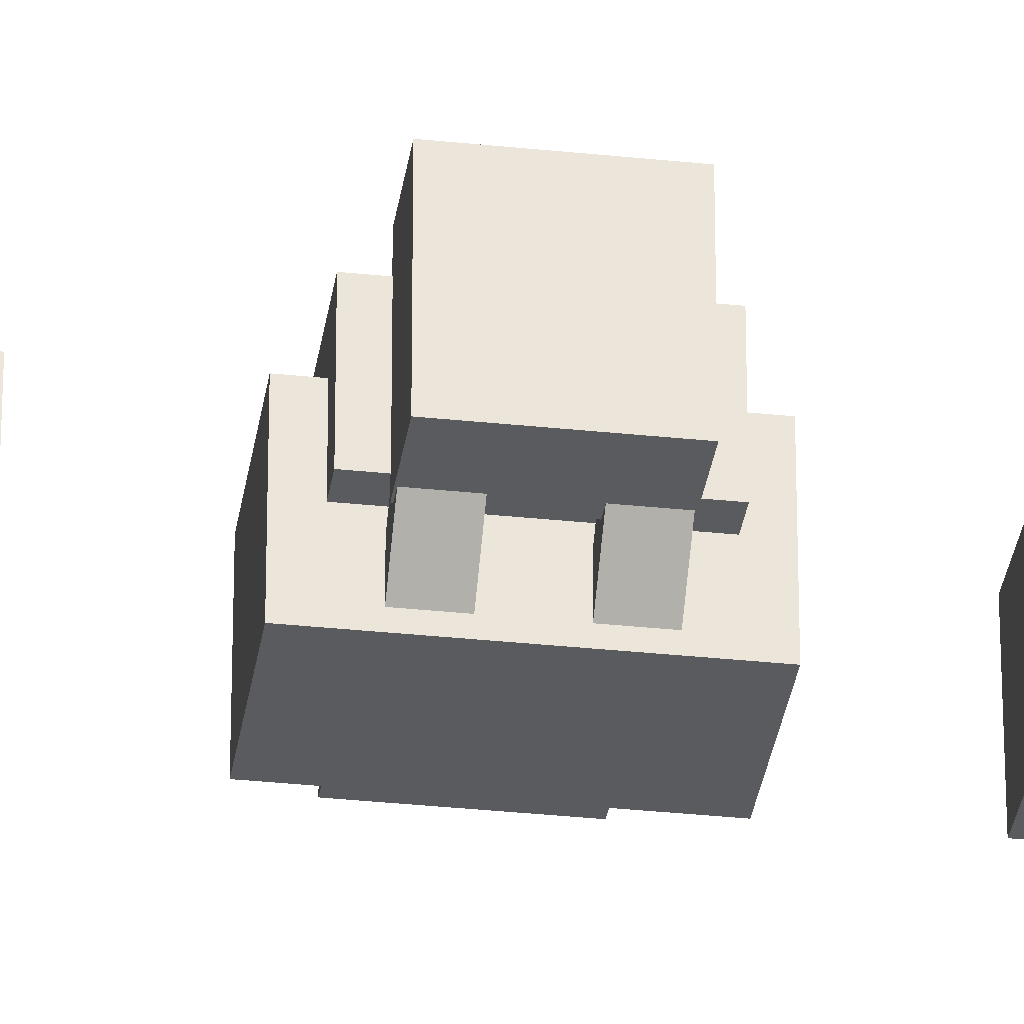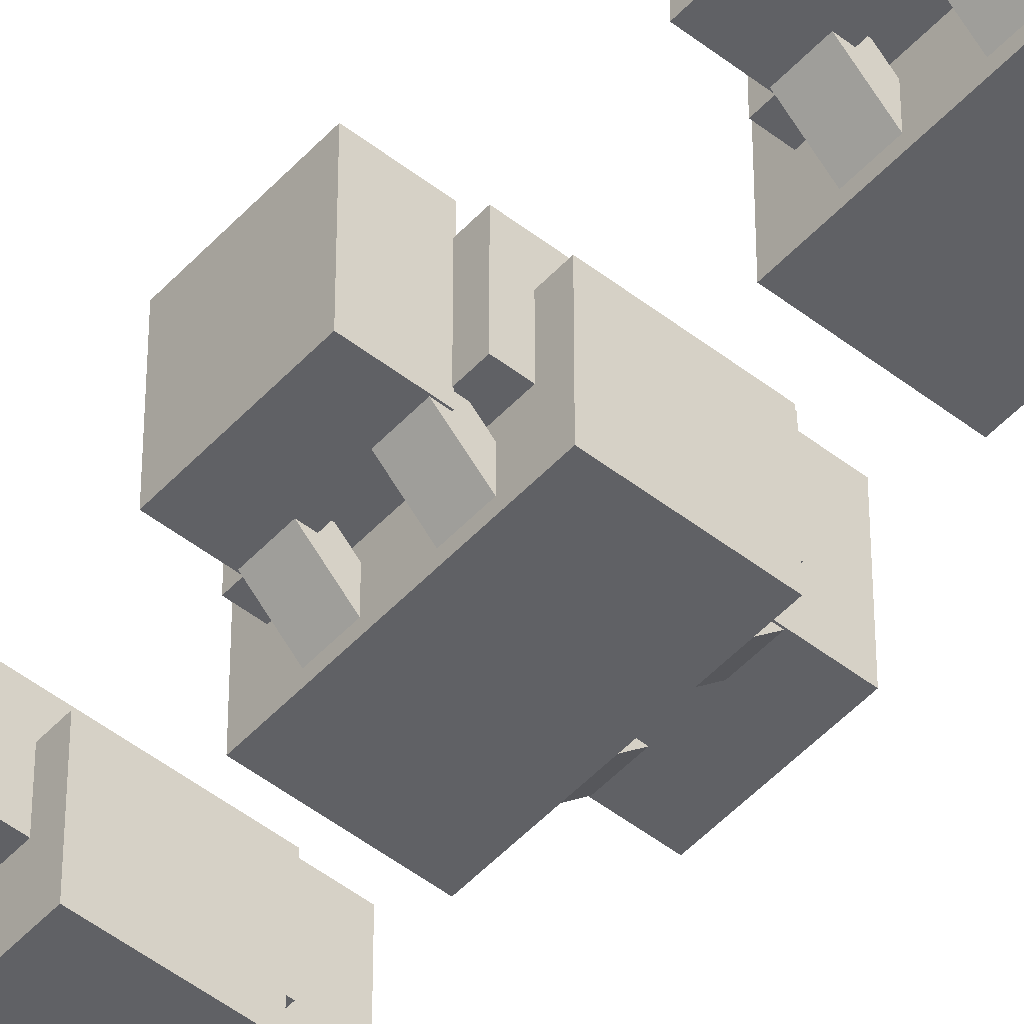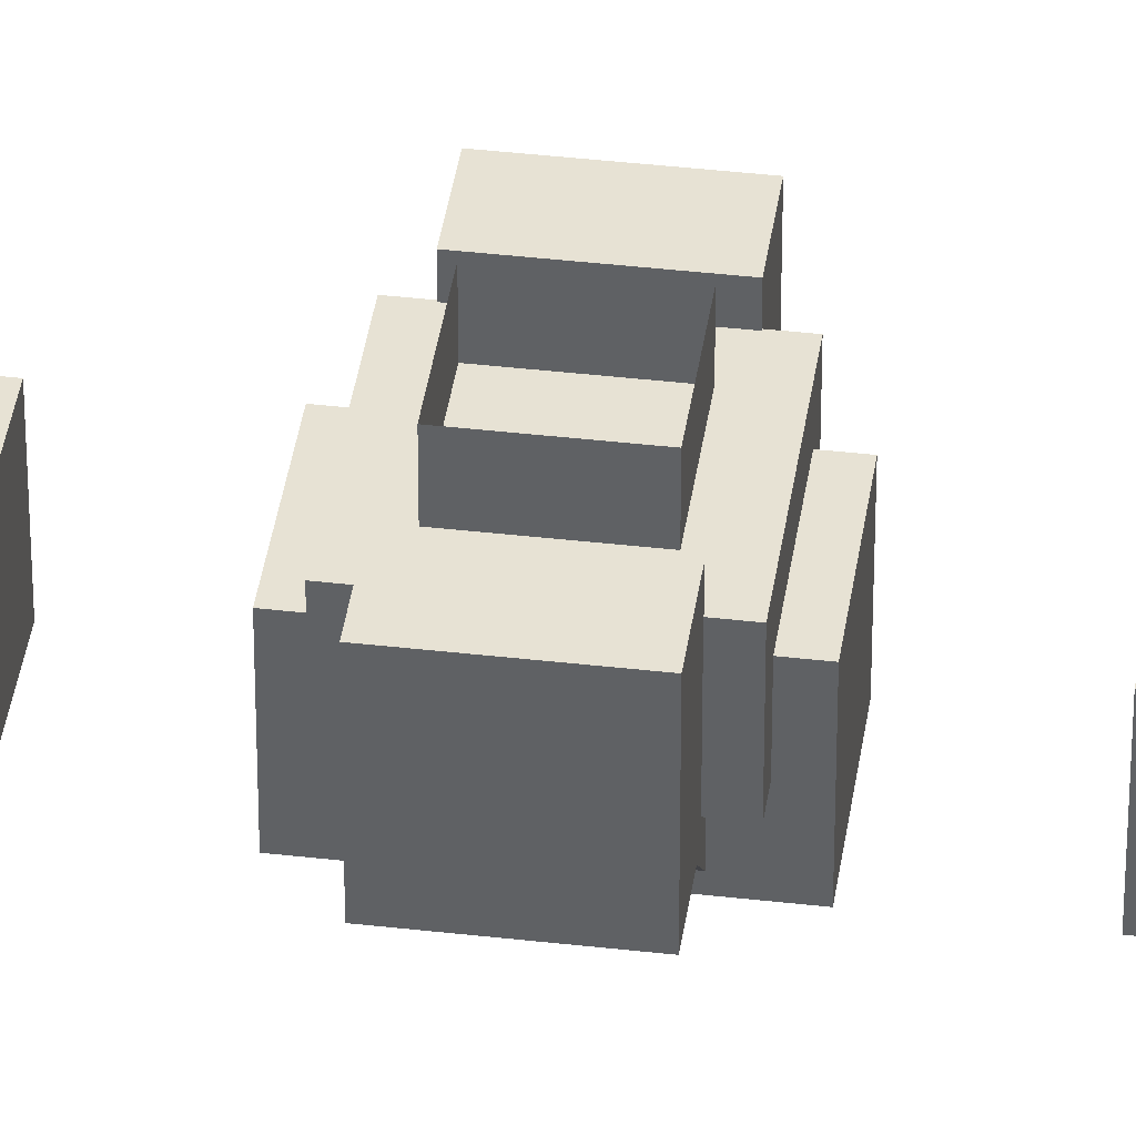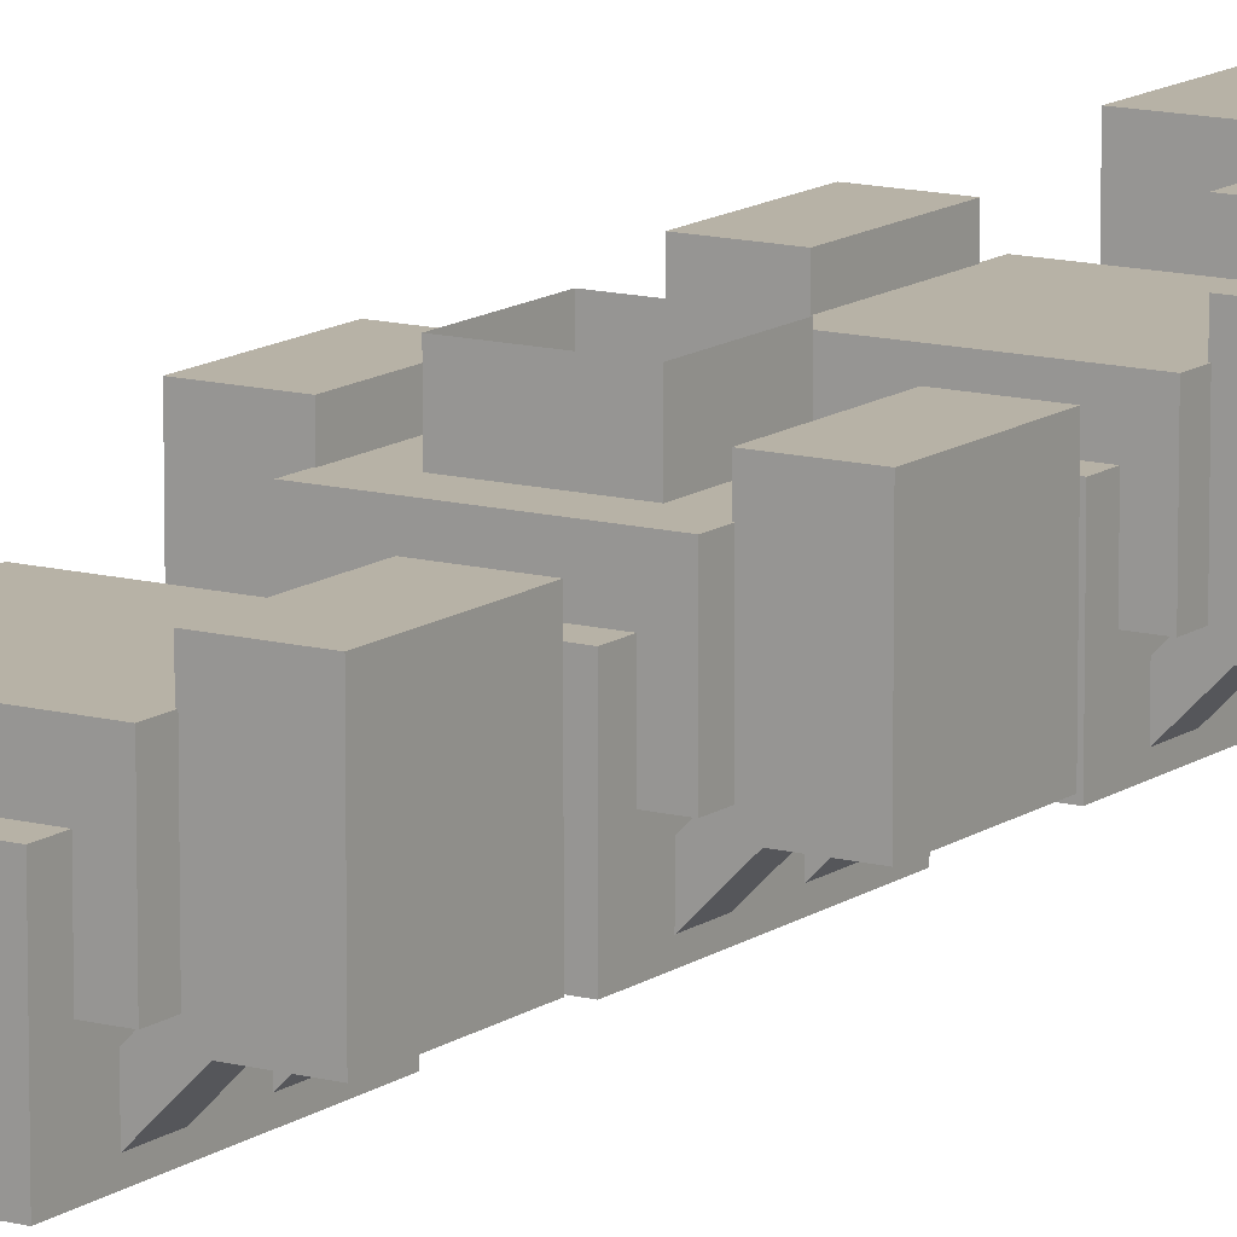
<metadata>
{"format":"obj","ext":"obj","renderer":"f3d","projection":"perspective","resolution":1024,"background":"white","views":[{"elev":-33.3,"azim":81.7,"up":"+Y"},{"elev":-49.7,"azim":139.4,"up":"+Y"},{"elev":40.0,"azim":-81.9,"up":"+Y"},{"elev":12.5,"azim":32.2,"up":"+Y"}]}
</metadata>
<code>
o cube.048
v 0.25 1.5 0.25
v 0.25 1.5 -0.25
v 0.25 1.25 0.25
v 0.25 1.25 -0.25
v -0.25 1.5 -0.25
v -0.25 1.5 0.25
v -0.25 1.25 -0.25
v -0.25 1.25 0.25
v 0.75 1 -4.125
v 0.75 1 -4.625
v 0.75 0.5 -4.125
v 0.75 0.5 -4.625
v 0.4375 1 -4.625
v 0.4375 1 -4.125
v 0.4375 0.5 -4.625
v 0.4375 0.5 -4.125
v 0.3125 1.062 -4.062
v 0.3125 1.062 -4.688
v 0.3125 0.4375 -4.062
v 0.3125 0.4375 -4.688
v -0.3125 1.062 -4.688
v -0.3125 1.062 -4.062
v -0.3125 0.4375 -4.688
v -0.3125 0.4375 -4.062
v 0.09375 1.25 -4.281
v 0.09375 1.25 -4.469
v 0.09375 1.062 -4.281
v 0.09375 1.062 -4.469
v -0.09375 1.25 -4.469
v -0.09375 1.25 -4.281
v -0.09375 1.062 -4.469
v -0.09375 1.062 -4.281
v -0.4375 1 -4.125
v -0.4375 1 -4.625
v -0.4375 0.5 -4.125
v -0.4375 0.5 -4.625
v -0.75 1 -4.625
v -0.75 1 -4.125
v -0.75 0.5 -4.625
v -0.75 0.5 -4.125
v -0.4375 1 4.625
v -0.4375 1 4.125
v -0.4375 0.5 4.625
v -0.4375 0.5 4.125
v -0.75 1 4.125
v -0.75 1 4.625
v -0.75 0.5 4.125
v -0.75 0.5 4.625
v 0.3125 1.062 4.688
v 0.3125 1.062 4.062
v 0.3125 0.4375 4.688
v 0.3125 0.4375 4.062
v -0.3125 1.062 4.062
v -0.3125 1.062 4.688
v -0.3125 0.4375 4.062
v -0.3125 0.4375 4.688
v 0.09375 1.25 4.469
v 0.09375 1.25 4.281
v 0.09375 1.062 4.469
v 0.09375 1.062 4.281
v -0.09375 1.25 4.281
v -0.09375 1.25 4.469
v -0.09375 1.062 4.281
v -0.09375 1.062 4.469
v 0.75 1 4.625
v 0.75 1 4.125
v 0.75 0.5 4.625
v 0.75 0.5 4.125
v 0.4375 1 4.125
v 0.4375 1 4.625
v 0.4375 0.5 4.125
v 0.4375 0.5 4.625
v 0.3125 1.062 -2.812
v 0.3125 1.062 -3.938
v 0.3125 0.4375 -2.812
v 0.3125 0.4375 -3.938
v -0.3125 1.062 -3.938
v -0.3125 1.062 -2.812
v -0.3125 0.4375 -3.938
v -0.3125 0.4375 -2.812
v -0.2241 0.5884 -3.5
v -0.2241 0.5884 -3.688
v -0.3125 0.5 -3.5
v -0.3125 0.5 -3.688
v -0.4451 0.8094 -3.688
v -0.4451 0.8094 -3.5
v -0.5335 0.721 -3.688
v -0.5335 0.721 -3.5
v -0.2241 0.5884 -3.062
v -0.2241 0.5884 -3.25
v -0.3125 0.5 -3.062
v -0.3125 0.5 -3.25
v -0.4451 0.8094 -3.25
v -0.4451 0.8094 -3.062
v -0.5335 0.721 -3.25
v -0.5335 0.721 -3.062
v 0.4375 1.25 -2.938
v 0.4375 1.25 -3.812
v 0.4375 0.75 -2.938
v 0.4375 0.75 -3.812
v -0.4375 1.25 -3.812
v -0.4375 1.25 -2.938
v -0.4375 0.75 -3.812
v -0.4375 0.75 -2.938
v -0.4313 1.381 -3.056
v -0.4313 1.381 -3.694
v -0.4313 0.6813 -3.056
v -0.4313 0.6813 -3.694
v -0.7562 1.381 -3.694
v -0.7562 1.381 -3.056
v -0.7562 0.6813 -3.694
v -0.7562 0.6813 -3.056
v 0.7562 1.381 -3.056
v 0.7562 1.381 -3.694
v 0.7562 0.6813 -3.056
v 0.7562 0.6813 -3.694
v 0.4313 1.381 -3.694
v 0.4313 1.381 -3.056
v 0.4313 0.6813 -3.694
v 0.4313 0.6813 -3.056
v 0.4451 0.8094 -3.062
v 0.4451 0.8094 -3.25
v 0.5335 0.721 -3.062
v 0.5335 0.721 -3.25
v 0.2241 0.5884 -3.25
v 0.2241 0.5884 -3.062
v 0.3125 0.5 -3.25
v 0.3125 0.5 -3.062
v 0.4451 0.8094 -3.5
v 0.4451 0.8094 -3.688
v 0.5335 0.721 -3.5
v 0.5335 0.721 -3.688
v 0.2241 0.5884 -3.688
v 0.2241 0.5884 -3.5
v 0.3125 0.5 -3.688
v 0.3125 0.5 -3.5
v 0.3125 1.062 3.938
v 0.3125 1.062 2.812
v 0.3125 0.4375 3.938
v 0.3125 0.4375 2.812
v -0.3125 1.062 2.812
v -0.3125 1.062 3.938
v -0.3125 0.4375 2.812
v -0.3125 0.4375 3.938
v -0.2241 0.5884 3.25
v -0.2241 0.5884 3.062
v -0.3125 0.5 3.25
v -0.3125 0.5 3.062
v -0.4451 0.8094 3.062
v -0.4451 0.8094 3.25
v -0.5335 0.721 3.062
v -0.5335 0.721 3.25
v -0.2241 0.5884 3.688
v -0.2241 0.5884 3.5
v -0.3125 0.5 3.688
v -0.3125 0.5 3.5
v -0.4451 0.8094 3.5
v -0.4451 0.8094 3.688
v -0.5335 0.721 3.5
v -0.5335 0.721 3.688
v 0.4375 1.25 3.812
v 0.4375 1.25 2.938
v 0.4375 0.75 3.812
v 0.4375 0.75 2.938
v -0.4375 1.25 2.938
v -0.4375 1.25 3.812
v -0.4375 0.75 2.938
v -0.4375 0.75 3.812
v -0.4313 1.381 3.694
v -0.4313 1.381 3.056
v -0.4313 0.6813 3.694
v -0.4313 0.6813 3.056
v -0.7562 1.381 3.056
v -0.7562 1.381 3.694
v -0.7562 0.6813 3.056
v -0.7562 0.6813 3.694
v 0.7562 1.381 3.694
v 0.7562 1.381 3.056
v 0.7562 0.6813 3.694
v 0.7562 0.6813 3.056
v 0.4313 1.381 3.056
v 0.4313 1.381 3.694
v 0.4313 0.6813 3.056
v 0.4313 0.6813 3.694
v 0.4451 0.8094 3.688
v 0.4451 0.8094 3.5
v 0.5335 0.721 3.688
v 0.5335 0.721 3.5
v 0.2241 0.5884 3.5
v 0.2241 0.5884 3.688
v 0.3125 0.5 3.5
v 0.3125 0.5 3.688
v 0.4451 0.8094 3.25
v 0.4451 0.8094 3.062
v 0.5335 0.721 3.25
v 0.5335 0.721 3.062
v 0.2241 0.5884 3.062
v 0.2241 0.5884 3.25
v 0.3125 0.5 3.062
v 0.3125 0.5 3.25
v 0.3125 1.062 2.25
v 0.3125 1.062 1.125
v 0.3125 0.4375 2.25
v 0.3125 0.4375 1.125
v -0.3125 1.062 1.125
v -0.3125 1.062 2.25
v -0.3125 0.4375 1.125
v -0.3125 0.4375 2.25
v -0.2241 0.5884 1.562
v -0.2241 0.5884 1.375
v -0.3125 0.5 1.562
v -0.3125 0.5 1.375
v -0.4451 0.8094 1.375
v -0.4451 0.8094 1.562
v -0.5335 0.721 1.375
v -0.5335 0.721 1.562
v -0.2241 0.5884 2
v -0.2241 0.5884 1.812
v -0.3125 0.5 2
v -0.3125 0.5 1.812
v -0.4451 0.8094 1.812
v -0.4451 0.8094 2
v -0.5335 0.721 1.812
v -0.5335 0.721 2
v 0.4375 1.25 2.125
v 0.4375 1.25 1.25
v 0.4375 0.75 2.125
v 0.4375 0.75 1.25
v -0.4375 1.25 1.25
v -0.4375 1.25 2.125
v -0.4375 0.75 1.25
v -0.4375 0.75 2.125
v -0.4313 1.381 2.006
v -0.4313 1.381 1.369
v -0.4313 0.6813 2.006
v -0.4313 0.6813 1.369
v -0.7562 1.381 1.369
v -0.7562 1.381 2.006
v -0.7562 0.6813 1.369
v -0.7562 0.6813 2.006
v 0.7562 1.381 2.006
v 0.7562 1.381 1.369
v 0.7562 0.6813 2.006
v 0.7562 0.6813 1.369
v 0.4313 1.381 1.369
v 0.4313 1.381 2.006
v 0.4313 0.6813 1.369
v 0.4313 0.6813 2.006
v 0.4451 0.8094 2
v 0.4451 0.8094 1.812
v 0.5335 0.721 2
v 0.5335 0.721 1.812
v 0.2241 0.5884 1.812
v 0.2241 0.5884 2
v 0.3125 0.5 1.812
v 0.3125 0.5 2
v 0.4451 0.8094 1.562
v 0.4451 0.8094 1.375
v 0.5335 0.721 1.562
v 0.5335 0.721 1.375
v 0.2241 0.5884 1.375
v 0.2241 0.5884 1.562
v 0.3125 0.5 1.375
v 0.3125 0.5 1.562
v 0.3125 1.062 0.5625
v 0.3125 1.062 -0.5625
v 0.3125 0.4375 0.5625
v 0.3125 0.4375 -0.5625
v -0.3125 1.062 -0.5625
v -0.3125 1.062 0.5625
v -0.3125 0.4375 -0.5625
v -0.3125 0.4375 0.5625
v -0.2241 0.5884 -0.125
v -0.2241 0.5884 -0.3125
v -0.3125 0.5 -0.125
v -0.3125 0.5 -0.3125
v -0.4451 0.8094 -0.3125
v -0.4451 0.8094 -0.125
v -0.5335 0.721 -0.3125
v -0.5335 0.721 -0.125
v -0.2241 0.5884 0.3125
v -0.2241 0.5884 0.125
v -0.3125 0.5 0.3125
v -0.3125 0.5 0.125
v -0.4451 0.8094 0.125
v -0.4451 0.8094 0.3125
v -0.5335 0.721 0.125
v -0.5335 0.721 0.3125
v 0.4375 1.25 0.4375
v 0.4375 1.25 -0.4375
v 0.4375 0.75 0.4375
v 0.4375 0.75 -0.4375
v -0.4375 1.25 -0.4375
v -0.4375 1.25 0.4375
v -0.4375 0.75 -0.4375
v -0.4375 0.75 0.4375
v -0.4313 1.381 0.3187
v -0.4313 1.381 -0.3187
v -0.4313 0.6813 0.3187
v -0.4313 0.6813 -0.3187
v -0.7562 1.381 -0.3187
v -0.7562 1.381 0.3187
v -0.7562 0.6813 -0.3187
v -0.7562 0.6813 0.3187
v 0.7562 1.381 0.3187
v 0.7562 1.381 -0.3187
v 0.7562 0.6813 0.3187
v 0.7562 0.6813 -0.3187
v 0.4313 1.381 -0.3187
v 0.4313 1.381 0.3187
v 0.4313 0.6813 -0.3187
v 0.4313 0.6813 0.3187
v 0.4451 0.8094 0.3125
v 0.4451 0.8094 0.125
v 0.5335 0.721 0.3125
v 0.5335 0.721 0.125
v 0.2241 0.5884 0.125
v 0.2241 0.5884 0.3125
v 0.3125 0.5 0.125
v 0.3125 0.5 0.3125
v 0.4451 0.8094 -0.125
v 0.4451 0.8094 -0.3125
v 0.5335 0.721 -0.125
v 0.5335 0.721 -0.3125
v 0.2241 0.5884 -0.3125
v 0.2241 0.5884 -0.125
v 0.3125 0.5 -0.3125
v 0.3125 0.5 -0.125
v 0.3125 1.062 -1.125
v 0.3125 1.062 -2.25
v 0.3125 0.4375 -1.125
v 0.3125 0.4375 -2.25
v -0.3125 1.062 -2.25
v -0.3125 1.062 -1.125
v -0.3125 0.4375 -2.25
v -0.3125 0.4375 -1.125
v -0.2241 0.5884 -1.812
v -0.2241 0.5884 -2
v -0.3125 0.5 -1.812
v -0.3125 0.5 -2
v -0.4451 0.8094 -2
v -0.4451 0.8094 -1.812
v -0.5335 0.721 -2
v -0.5335 0.721 -1.812
v -0.2241 0.5884 -1.375
v -0.2241 0.5884 -1.562
v -0.3125 0.5 -1.375
v -0.3125 0.5 -1.562
v -0.4451 0.8094 -1.562
v -0.4451 0.8094 -1.375
v -0.5335 0.721 -1.562
v -0.5335 0.721 -1.375
v 0.4375 1.25 -1.25
v 0.4375 1.25 -2.125
v 0.4375 0.75 -1.25
v 0.4375 0.75 -2.125
v -0.4375 1.25 -2.125
v -0.4375 1.25 -1.25
v -0.4375 0.75 -2.125
v -0.4375 0.75 -1.25
v -0.4313 1.381 -1.369
v -0.4313 1.381 -2.006
v -0.4313 0.6813 -1.369
v -0.4313 0.6813 -2.006
v -0.7562 1.381 -2.006
v -0.7562 1.381 -1.369
v -0.7562 0.6813 -2.006
v -0.7562 0.6813 -1.369
v 0.7562 1.381 -1.369
v 0.7562 1.381 -2.006
v 0.7562 0.6813 -1.369
v 0.7562 0.6813 -2.006
v 0.4313 1.381 -2.006
v 0.4313 1.381 -1.369
v 0.4313 0.6813 -2.006
v 0.4313 0.6813 -1.369
v 0.4451 0.8094 -1.375
v 0.4451 0.8094 -1.562
v 0.5335 0.721 -1.375
v 0.5335 0.721 -1.562
v 0.2241 0.5884 -1.562
v 0.2241 0.5884 -1.375
v 0.3125 0.5 -1.562
v 0.3125 0.5 -1.375
v 0.4451 0.8094 -1.812
v 0.4451 0.8094 -2
v 0.5335 0.721 -1.812
v 0.5335 0.721 -2
v 0.2241 0.5884 -2
v 0.2241 0.5884 -1.812
v 0.3125 0.5 -2
v 0.3125 0.5 -1.812
f 4 7 5 2
f 3 4 2 1
f 8 3 1 6
f 7 8 6 5
f 12 15 13 10
f 11 12 10 9
f 16 11 9 14
f 14 9 10 13
f 15 12 11 16
f 36 39 37 34
f 40 35 33 38
f 39 40 38 37
f 38 33 34 37
f 39 36 35 40
f 44 47 45 42
f 48 43 41 46
f 47 48 46 45
f 46 41 42 45
f 47 44 43 48
f 68 71 69 66
f 67 68 66 65
f 72 67 65 70
f 70 65 66 69
f 71 68 67 72
f 108 111 109 106
f 107 108 106 105
f 112 107 105 110
f 111 112 110 109
f 110 105 106 109
f 111 108 107 112
f 116 119 117 114
f 115 116 114 113
f 120 115 113 118
f 119 120 118 117
f 118 113 114 117
f 119 116 115 120
f 172 175 173 170
f 171 172 170 169
f 176 171 169 174
f 175 176 174 173
f 174 169 170 173
f 175 172 171 176
f 180 183 181 178
f 179 180 178 177
f 184 179 177 182
f 183 184 182 181
f 182 177 178 181
f 183 180 179 184
f 236 239 237 234
f 235 236 234 233
f 240 235 233 238
f 239 240 238 237
f 238 233 234 237
f 239 236 235 240
f 244 247 245 242
f 243 244 242 241
f 248 243 241 246
f 247 248 246 245
f 246 241 242 245
f 247 244 243 248
f 300 303 301 298
f 299 300 298 297
f 304 299 297 302
f 303 304 302 301
f 302 297 298 301
f 303 300 299 304
f 308 311 309 306
f 307 308 306 305
f 312 307 305 310
f 311 312 310 309
f 310 305 306 309
f 311 308 307 312
f 364 367 365 362
f 363 364 362 361
f 368 363 361 366
f 367 368 366 365
f 366 361 362 365
f 367 364 363 368
f 372 375 373 370
f 371 372 370 369
f 376 371 369 374
f 375 376 374 373
f 374 369 370 373
f 375 372 371 376
f 15 16 14 13
f 20 23 21 18
f 19 20 18 17
f 24 19 17 22
f 23 24 22 21
f 22 17 18 21
f 23 20 19 24
f 35 36 34 33
f 43 44 42 41
f 52 55 53 50
f 51 52 50 49
f 56 51 49 54
f 55 56 54 53
f 54 49 50 53
f 55 52 51 56
f 71 72 70 69
f 76 79 77 74
f 75 76 74 73
f 80 75 73 78
f 79 80 78 77
f 78 73 74 77
f 79 76 75 80
f 84 87 85 82
f 83 84 82 81
f 88 83 81 86
f 87 88 86 85
f 86 81 82 85
f 87 84 83 88
f 92 95 93 90
f 91 92 90 89
f 96 91 89 94
f 95 96 94 93
f 94 89 90 93
f 95 92 91 96
f 100 103 101 98
f 99 100 98 97
f 104 99 97 102
f 103 104 102 101
f 102 97 98 101
f 103 100 99 104
f 124 127 125 122
f 123 124 122 121
f 128 123 121 126
f 127 128 126 125
f 126 121 122 125
f 127 124 123 128
f 132 135 133 130
f 131 132 130 129
f 136 131 129 134
f 135 136 134 133
f 134 129 130 133
f 135 132 131 136
f 140 143 141 138
f 139 140 138 137
f 144 139 137 142
f 143 144 142 141
f 142 137 138 141
f 143 140 139 144
f 148 151 149 146
f 147 148 146 145
f 152 147 145 150
f 151 152 150 149
f 150 145 146 149
f 151 148 147 152
f 156 159 157 154
f 155 156 154 153
f 160 155 153 158
f 159 160 158 157
f 158 153 154 157
f 159 156 155 160
f 164 167 165 162
f 163 164 162 161
f 168 163 161 166
f 167 168 166 165
f 166 161 162 165
f 167 164 163 168
f 188 191 189 186
f 187 188 186 185
f 192 187 185 190
f 191 192 190 189
f 190 185 186 189
f 191 188 187 192
f 196 199 197 194
f 195 196 194 193
f 200 195 193 198
f 199 200 198 197
f 198 193 194 197
f 199 196 195 200
f 204 207 205 202
f 203 204 202 201
f 208 203 201 206
f 207 208 206 205
f 206 201 202 205
f 207 204 203 208
f 212 215 213 210
f 211 212 210 209
f 216 211 209 214
f 215 216 214 213
f 214 209 210 213
f 215 212 211 216
f 220 223 221 218
f 219 220 218 217
f 224 219 217 222
f 223 224 222 221
f 222 217 218 221
f 223 220 219 224
f 228 231 229 226
f 227 228 226 225
f 232 227 225 230
f 231 232 230 229
f 230 225 226 229
f 231 228 227 232
f 252 255 253 250
f 251 252 250 249
f 256 251 249 254
f 255 256 254 253
f 254 249 250 253
f 255 252 251 256
f 260 263 261 258
f 259 260 258 257
f 264 259 257 262
f 263 264 262 261
f 262 257 258 261
f 263 260 259 264
f 268 271 269 266
f 267 268 266 265
f 272 267 265 270
f 271 272 270 269
f 270 265 266 269
f 271 268 267 272
f 276 279 277 274
f 275 276 274 273
f 280 275 273 278
f 279 280 278 277
f 278 273 274 277
f 279 276 275 280
f 284 287 285 282
f 283 284 282 281
f 288 283 281 286
f 287 288 286 285
f 286 281 282 285
f 287 284 283 288
f 292 295 293 290
f 291 292 290 289
f 296 291 289 294
f 295 296 294 293
f 294 289 290 293
f 295 292 291 296
f 316 319 317 314
f 315 316 314 313
f 320 315 313 318
f 319 320 318 317
f 318 313 314 317
f 319 316 315 320
f 324 327 325 322
f 323 324 322 321
f 328 323 321 326
f 327 328 326 325
f 326 321 322 325
f 327 324 323 328
f 332 335 333 330
f 331 332 330 329
f 336 331 329 334
f 335 336 334 333
f 334 329 330 333
f 335 332 331 336
f 340 343 341 338
f 339 340 338 337
f 344 339 337 342
f 343 344 342 341
f 342 337 338 341
f 343 340 339 344
f 348 351 349 346
f 347 348 346 345
f 352 347 345 350
f 351 352 350 349
f 350 345 346 349
f 351 348 347 352
f 356 359 357 354
f 355 356 354 353
f 360 355 353 358
f 359 360 358 357
f 358 353 354 357
f 359 356 355 360
f 380 383 381 378
f 379 380 378 377
f 384 379 377 382
f 383 384 382 381
f 382 377 378 381
f 383 380 379 384
f 388 391 389 386
f 387 388 386 385
f 392 387 385 390
f 391 392 390 389
f 390 385 386 389
f 391 388 387 392
f 28 31 29 26
f 27 28 26 25
f 32 27 25 30
f 31 32 30 29
f 30 25 26 29
f 31 28 27 32
f 60 63 61 58
f 59 60 58 57
f 64 59 57 62
f 63 64 62 61
f 62 57 58 61
f 63 60 59 64

</code>
